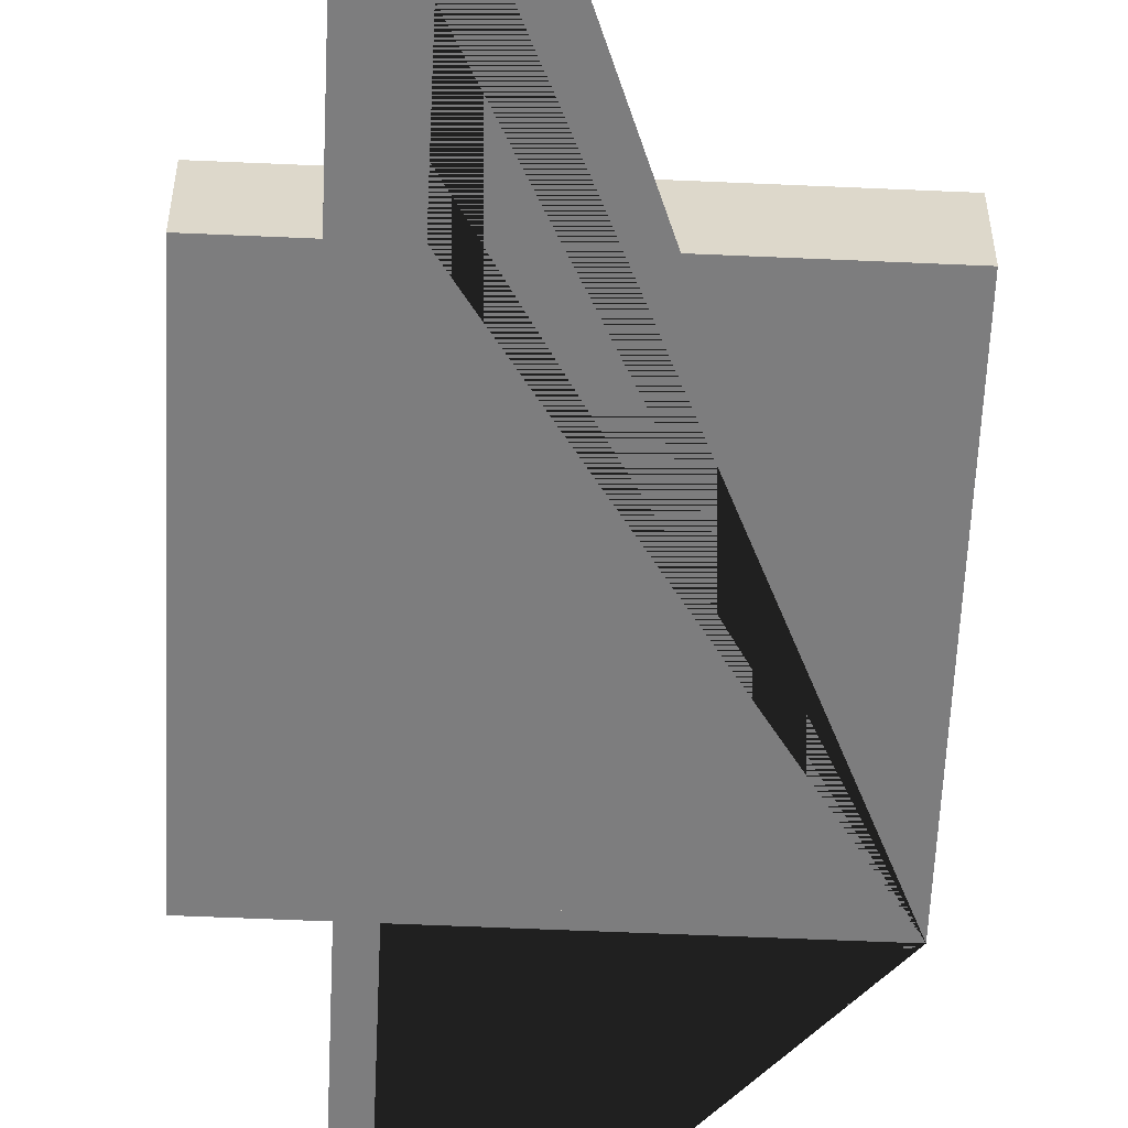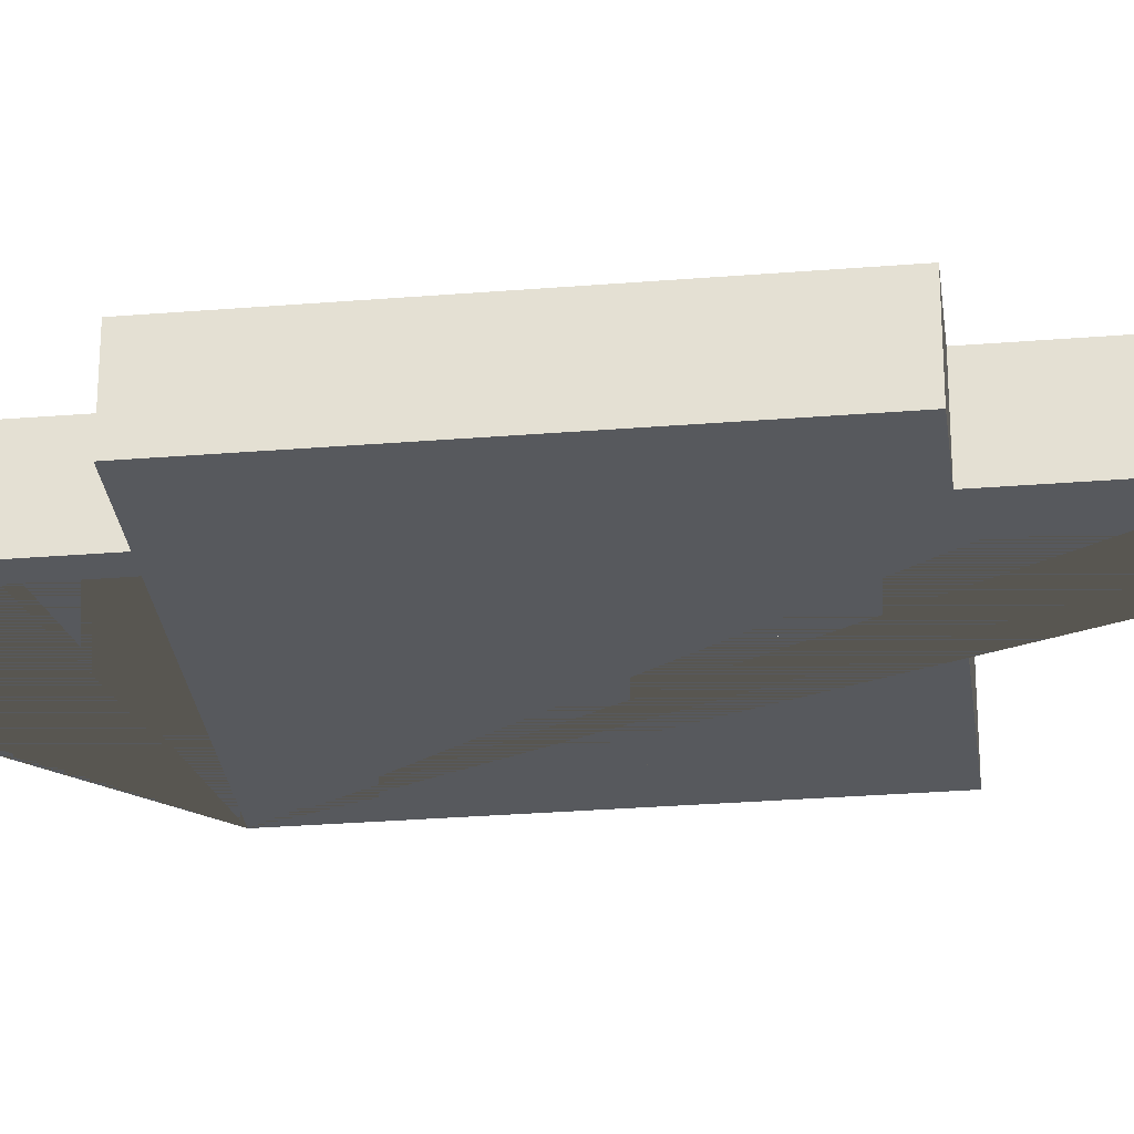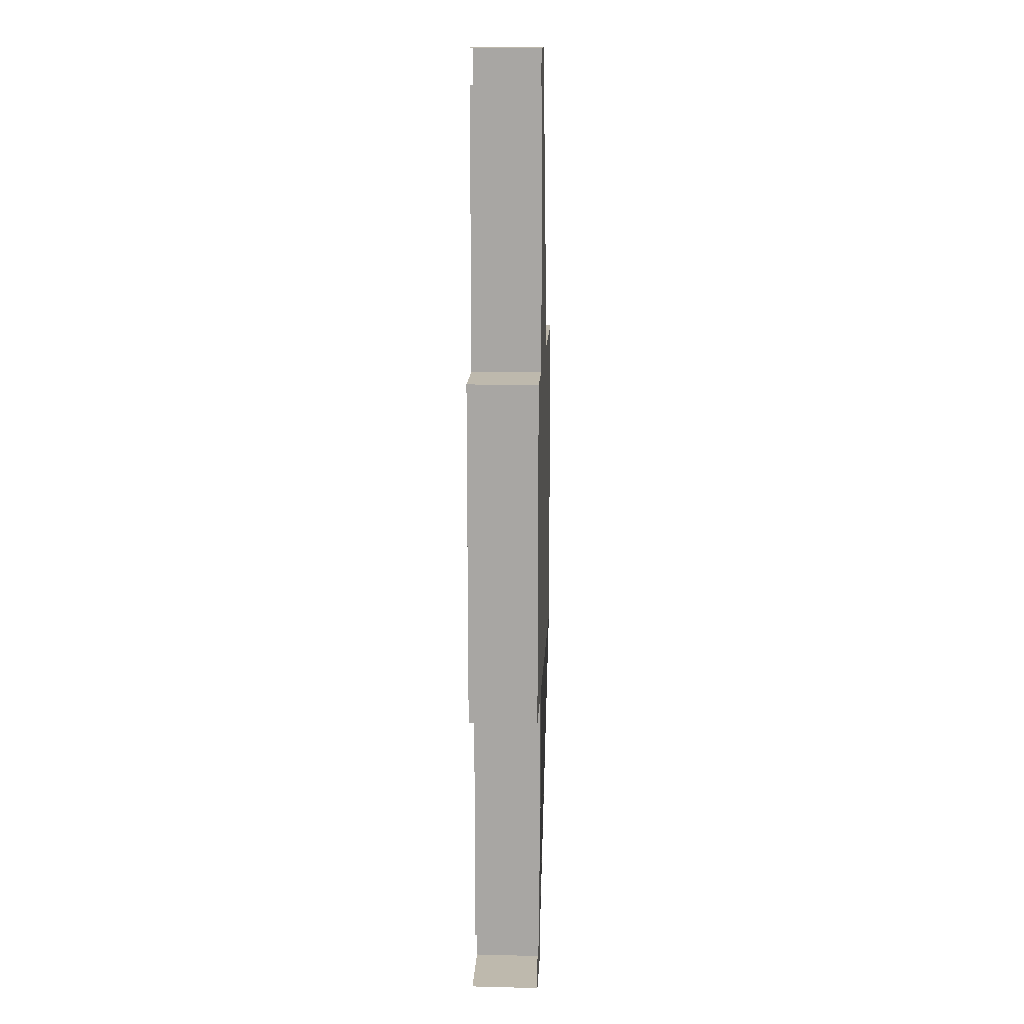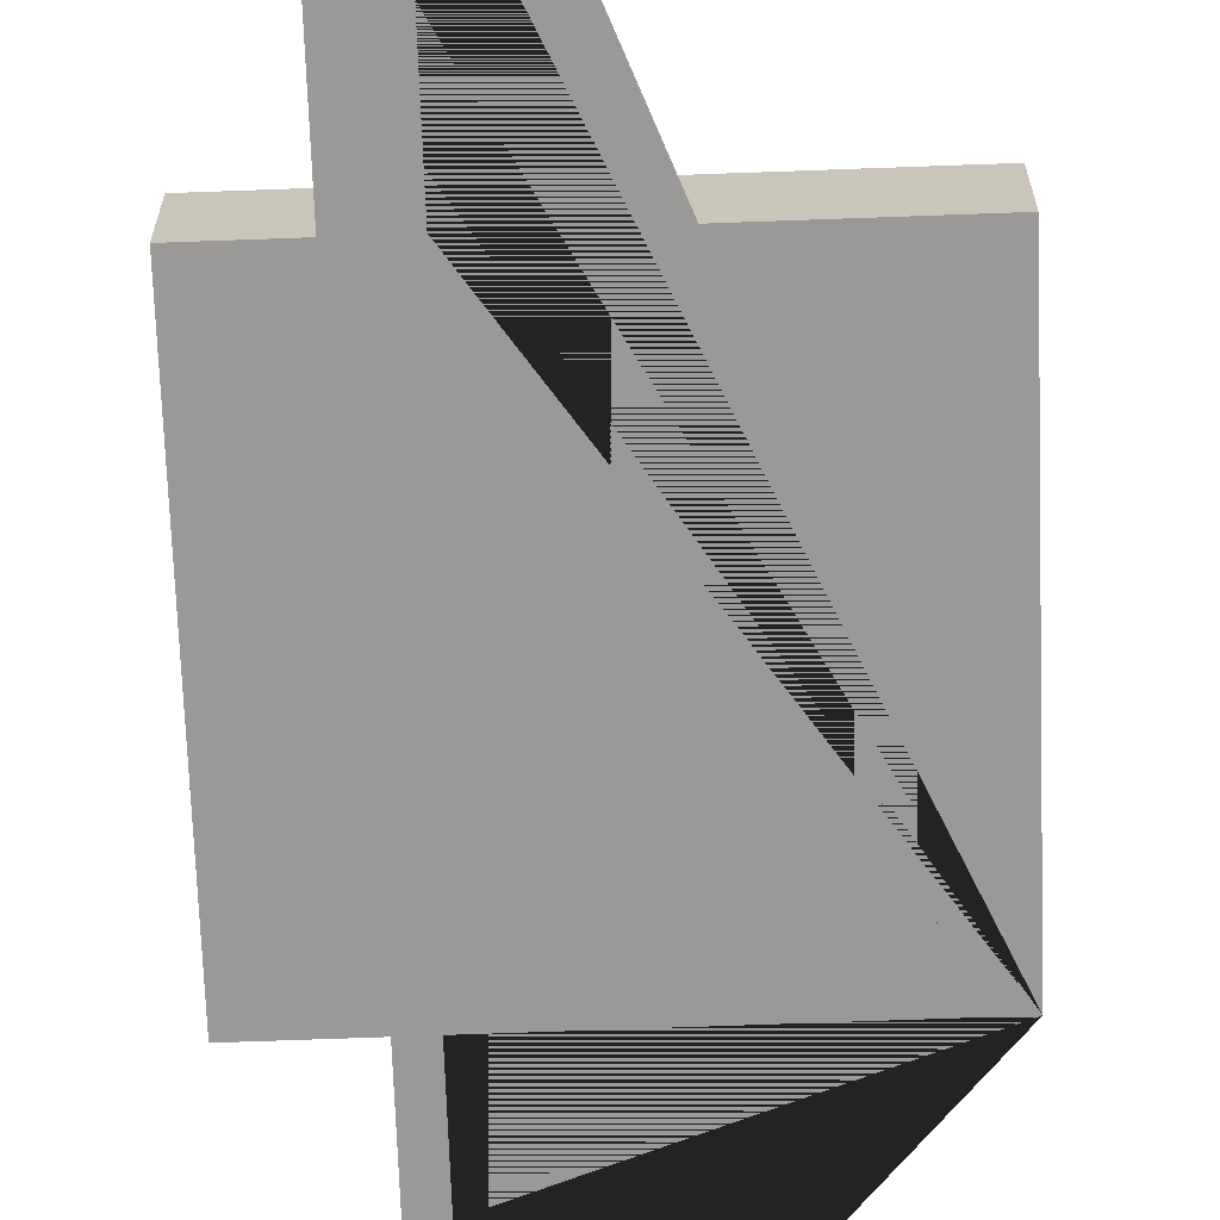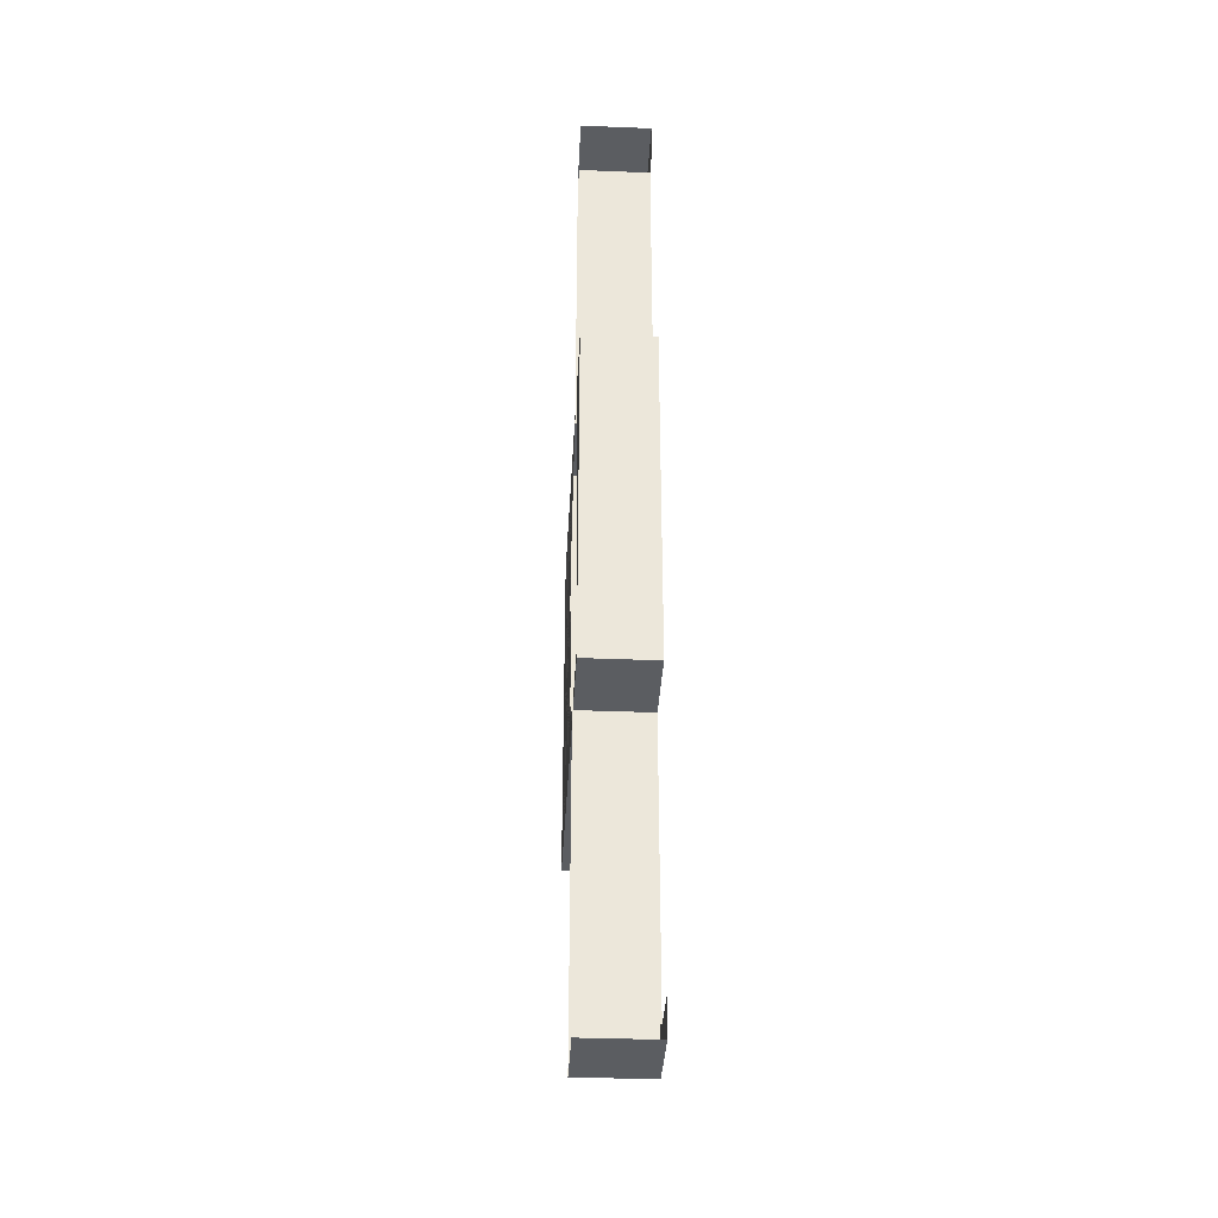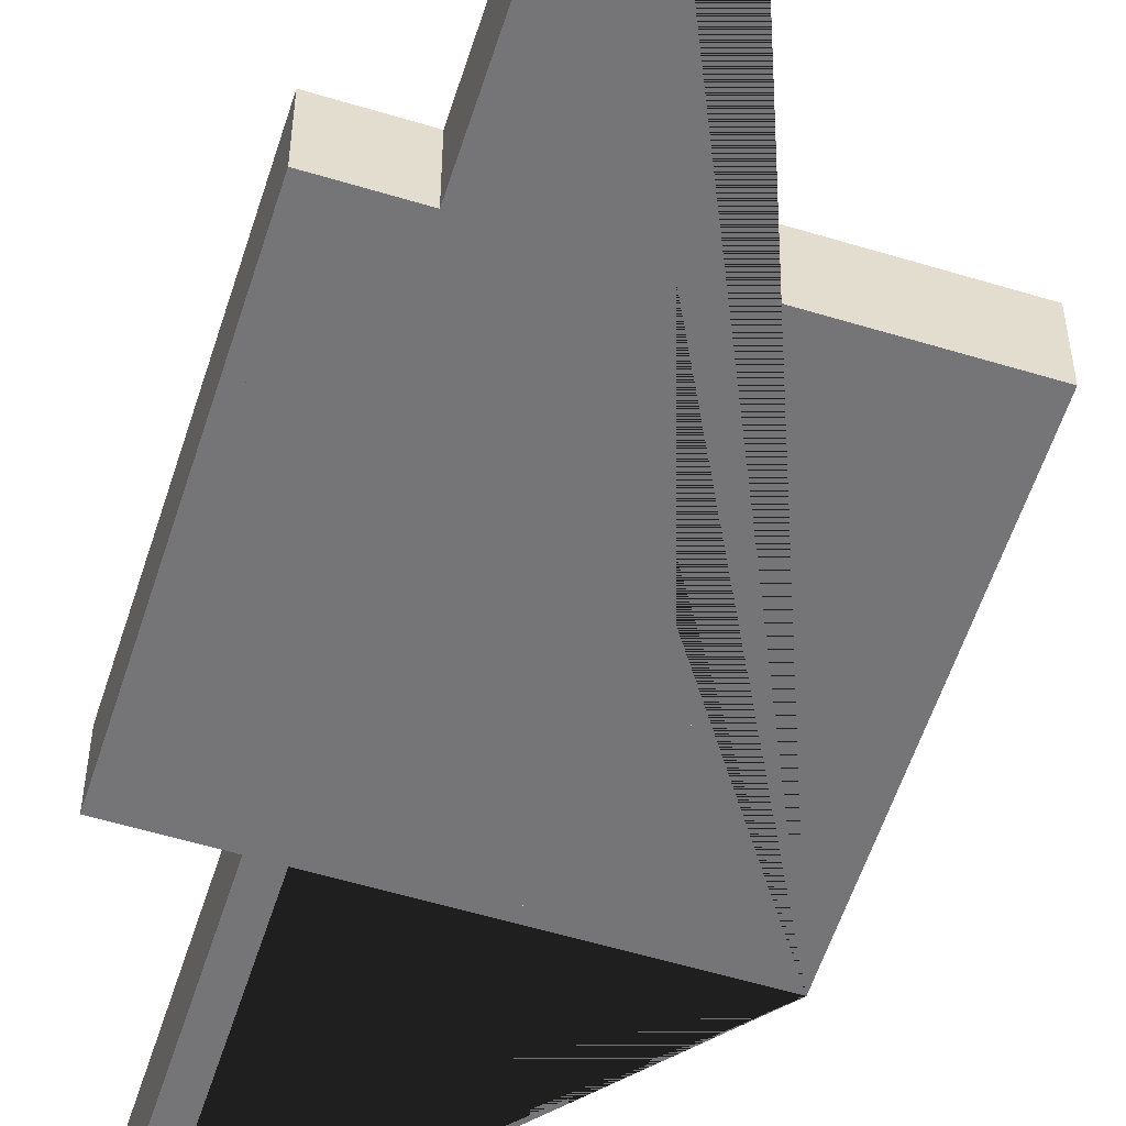
<metadata>
{"format":"obj","ext":"obj","renderer":"f3d","projection":"perspective","resolution":1024,"background":"white","views":[{"elev":-59.2,"azim":-2.6,"up":"+Y"},{"elev":-29.0,"azim":-83.1,"up":"+Y"},{"elev":15.2,"azim":-87.0,"up":"+Z"},{"elev":-68.9,"azim":2.1,"up":"+Y"},{"elev":-35.7,"azim":-93.0,"up":"+Z"},{"elev":-56.6,"azim":-17.6,"up":"+Y"}]}
</metadata>
<code>
o Plane_Plane.001
v 10 0 10
v 10 0 -10
v 2.5 0 -5
v 2.5 0 7.5
v 1.25 0 0
v -1.25 0 0
v -10 0 -10
v 1.25 0 -5
v 1.25 0 -2.5
v 2.5 0 3.75
v 2.5 0 1.25
v 2.5 0 6.25
v -1.25 0 -7.5
v 3.75 0 -3.75
v -6.25 0 10
v -10 0 10
v 0.625 0 0
v 8.125 0 0
v 4.375 0 -2.5
v 0.625 0 -7.5
v 2.5 0 8.125
v 2.5 0 3.125
v 2.5 0 1.875
v 9.375 0 7.5
v -0.625 0 -7.5
v 7.5 0 -8.125
v 7.5 0 -1.875
v 2.5 0 -8.125
v 1.875 0 -7.5
v 2.5 0 5.625
v 6.25 0 -9.375
v 6.25 0 -5.625
v 5.625 0 1.25
v -6.25 0 9.375
v 1.25 0 9.375
v -3.75 0 9.375
v 1.25 0 -9.375
v 1.25 0 -8.125
v 5.625 0 -3.75
v 6.25 0 -4.375
v 6.25 0 -0.625
v 3.75 0 -8.125
v 4.375 0 1.25
v -4.375 0 -10
v 8.125 0 6.25
v 9.375 0 1.25
v 8.125 0 -8.125
v 9.375 0 1.875
v 4.375 0 1.875
v 4.375 0 -8.125
v 0.625 0 -1.875
v 8.125 0 -1.875
v 8.125 0 -0.625
v 5.625 0 -0.625
v 0.625 0 -9.375
v 1.875 0 -5.625
v 0.625 0 -5.625
v -9.375 0 -9.375
v -9.375 0 9.375
v 9.375 0 9.375
v 0.625 0 9.375
v -0.625 0 -0.625
v 8.125 0 3.125
v 5.625 0 1.875
v -4.375 0 -9.375
v 5.625 0 -5.625
v -5.625 0 -10
v 5.625 0 -9.375
v 9.375 0 8.125
v 4.375 0 -1.875
v 4.375 0 -4.375
v -5.625 0 -9.375
v 9.375 0 -9.375
v -10 4 10
v 10 4 10
v -10 4 -10
v 10 4 -10
v -5 0 -26
v 9.375 4 7.5
v -5.625 4 -10
v -3.75 4 9.375
v -6.25 4 9.375
v 1.25 4 9.375
v -4.375 4 -10
v 1.25 4 -9.375
v 9.375 4 1.25
v 9.375 4 1.875
v 9.375 4 9.375
v 0.625 4 9.375
v -9.375 4 9.375
v -9.375 4 -9.375
v -4.375 4 -9.375
v 5.625 4 -9.375
v -5.625 4 -9.375
v 9.375 4 -9.375
v 2.5 4 7.5
v 2.5 4 8.125
v 9.375 4 8.125
v 8.125 4 6.25
v 7.5 0 5.625
v 7.5 0 3.75
v 2.5 4 6.25
v 2.5 4 5.625
v 7.5 4 3.75
v 7.5 4 5.625
v 8.125 4 3.125
v 2.5 4 3.125
v 2.5 4 3.75
v 2.5 4 1.875
v 2.5 4 1.25
v 5.625 4 1.25
v 4.375 4 1.25
v 4.375 4 1.875
v 5.625 4 1.875
v 8.125 4 0
v 1.25 4 0
v 8.125 4 -0.625
v 1.25 4 -2.5
v 1.25 4 -5
v 0.625 4 -7.5
v 1.25 4 -8.125
v 4.375 4 -2.5
v 0.625 4 -1.875
v 0.625 4 -9.375
v 0.625 4 -5.625
v 7.5 4 -1.875
v 7.5 4 -8.125
v 8.125 4 -8.125
v 8.125 4 -1.875
v 6.25 4 -4.375
v 6.25 4 -0.625
v 5.625 4 -0.625
v 6.25 4 -9.375
v 6.25 4 -5.625
v 5.625 4 -5.625
v 5.625 4 -3.75
v 3.75 4 -8.125
v 3.75 4 -3.75
v 4.375 4 -8.125
v 4.375 4 -4.375
v 1.875 4 -7.5
v 2.5 4 -5
v 2.5 4 -8.125
v 1.875 4 -5.625
v 4.375 4 -1.875
v 0.625 4 0
v -1.25 4 0
v -1.25 4 -7.5
v -0.625 4 -7.5
v -0.625 4 -0.625
v -3.75 0 26
v -6.25 0 26
v -3.75 0 10
v -6.25 4 10
v -3.75 4 10
v -6.25 4 26
v -5.625 0 -26
v -5.625 4 -26
v -4.375 4 -26
v -4.375 0 -26
v -4.375 0 -28
v -4.375 4 -28
v -8.375 4 -28
v -8.375 0 -26
v -8.375 0 -28
v -3.75 0 28
v -3.75 4 28
v -7.75 0 28
v -7.75 4 28
v -7.75 0 26
f 160 161 165 164
f 166 151 170 168
f 2 1 153 151 152 15 16 7 67 157 78 160 44
f 21 69 98 97
f 70 145 123 51
f 67 72 94 80
f 73 46 86 95
f 30 12 102 103
f 39 54 132 136
f 18 115 116 5
f 35 5 116 83
f 31 73 95 133
f 61 17 146 89
f 3 142 143 28
f 51 123 125 57
f 47 52 129 128
f 7 67 80 76
f 27 52 129 126
f 10 108 104 101
f 42 50 139 137
f 65 44 84 92
f 9 19 122 118
f 80 67 157 158
f 7 76 74 16
f 22 107 106 63
f 34 82 90 59
f 15 16 74 154
f 2 77 75 1
f 72 58 91 94
f 24 79 87 48
f 38 37 85 121
f 36 61 89 81
f 21 4 96 97
f 101 100 105 104
f 33 46 86 111
f 45 63 106 99
f 100 105 103 30
f 153 155 75 1
f 45 99 102 12
f 10 22 107 108
f 64 33 111 114
f 11 23 109 110
f 23 49 113 109
f 11 110 112 43
f 49 43 112 113
f 64 114 87 48
f 18 53 117 115
f 62 150 132 54
f 35 60 88 83
f 8 9 118 119
f 57 125 144 56
f 50 71 140 139
f 68 93 85 37
f 65 92 124 55
f 38 121 143 28
f 26 127 126 27
f 47 26 127 128
f 40 71 140 130
f 68 93 135 66
f 66 32 134 135
f 31 133 134 32
f 40 41 131 130
f 55 20 120 124
f 29 141 120 20
f 8 3 142 119
f 19 70 145 122
f 59 90 91 58
f 13 25 149 148
f 36 81 155 153
f 82 34 15 154
f 15 154 156 152
f 161 162 163 165
f 167 166 168 169
f 44 84 77 2
f 13 6 147 148
f 53 41 131 117
f 62 25 149 150
f 4 96 79 24
f 14 42 137 138
f 14 39 136 138
f 56 29 141 144
f 6 17 146 147
f 151 166 167 155 153
f 69 60 88 98
f 44 84 159 162 161 160
f 68 31 133 93
f 69 24 79 98
f 102 99 106 107 108 104 105 103
f 37 55 124 85
f 61 35 83 89
f 46 48 87 86
f 110 112 113 109
f 128 127 126 129
f 76 80 94 91 90 82 154 74
f 122 145 123 125 144 141 120 124 92 84 77 75 155 81 89 146 147 148 149 150 132 136 138 137 139 140 130 131 117 115 116 83 88 98 97 96 79 87 114 111 86 95 133 134 135 93 85 121 143 142 119 118
l 132 131

</code>
